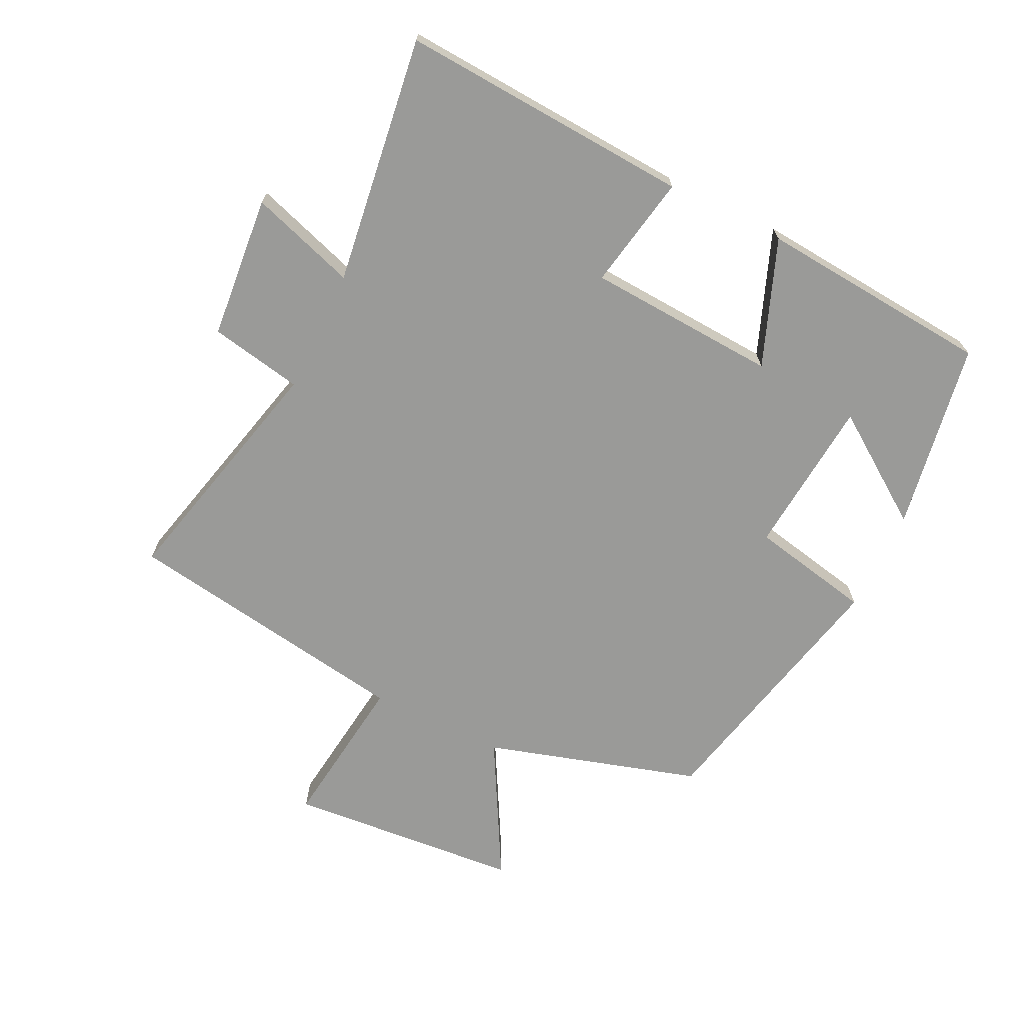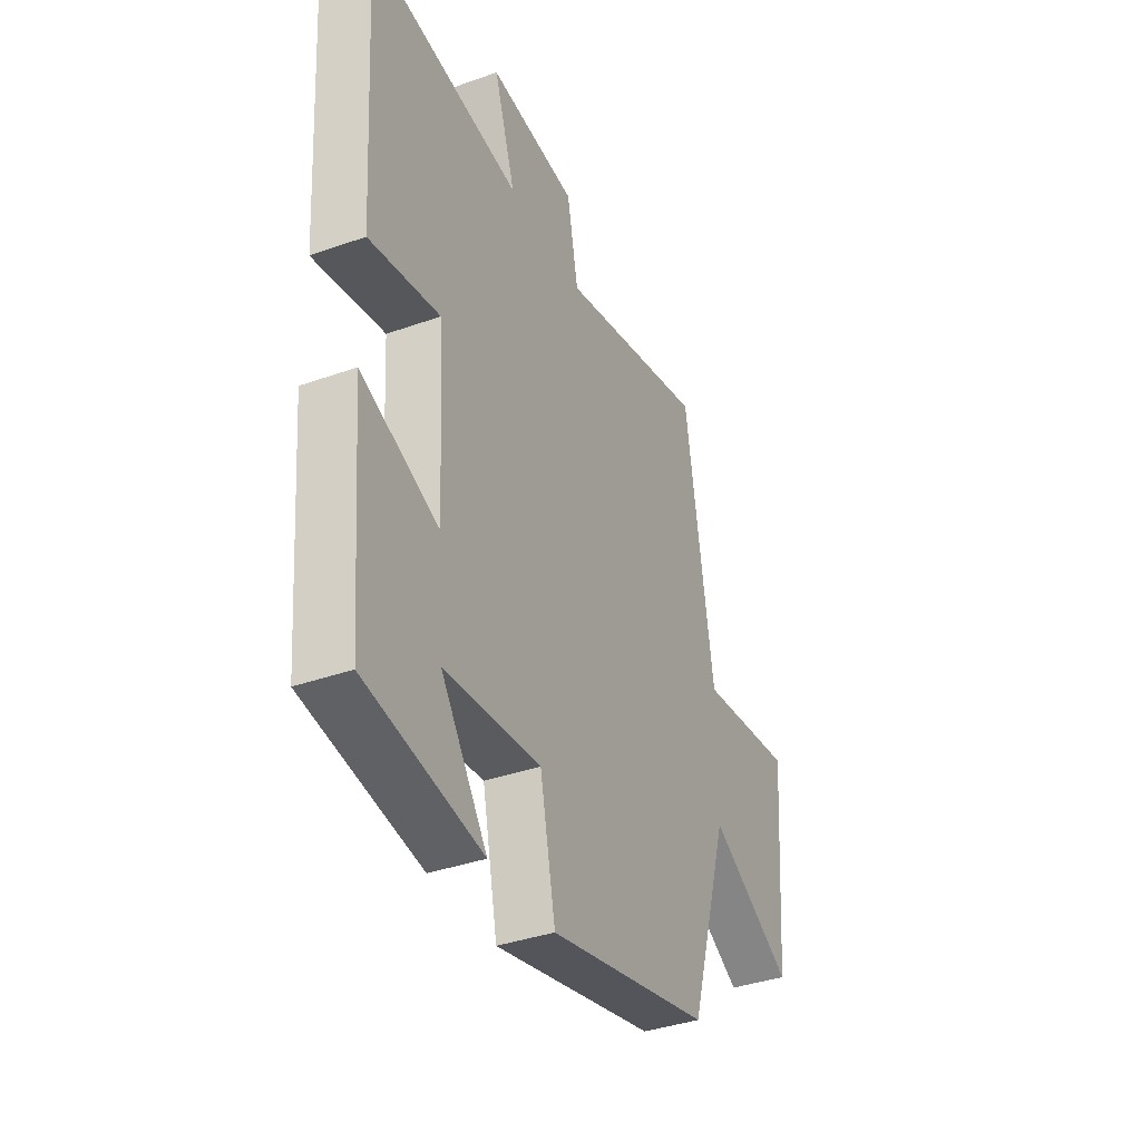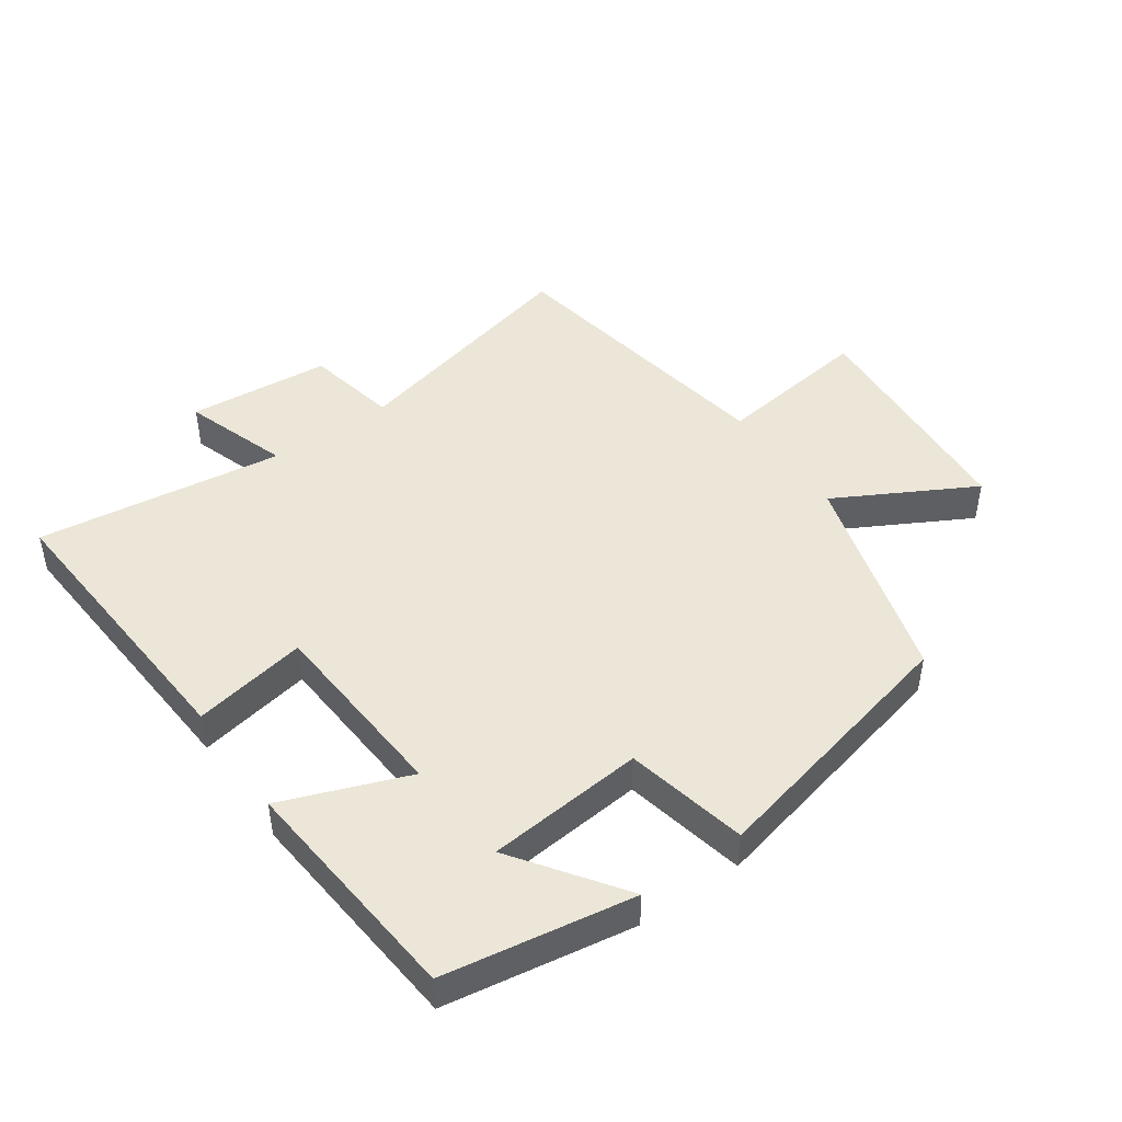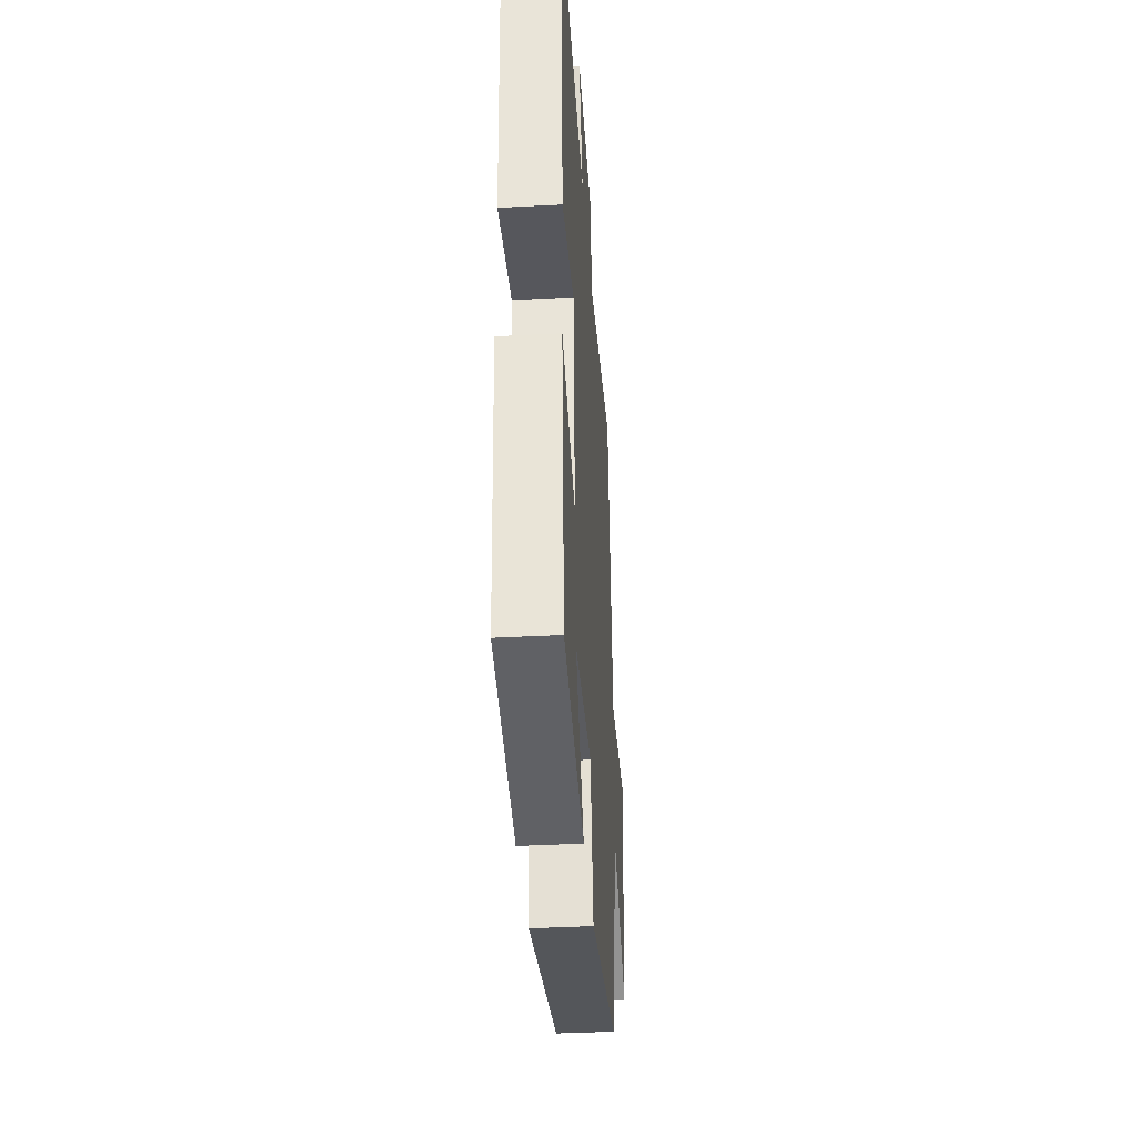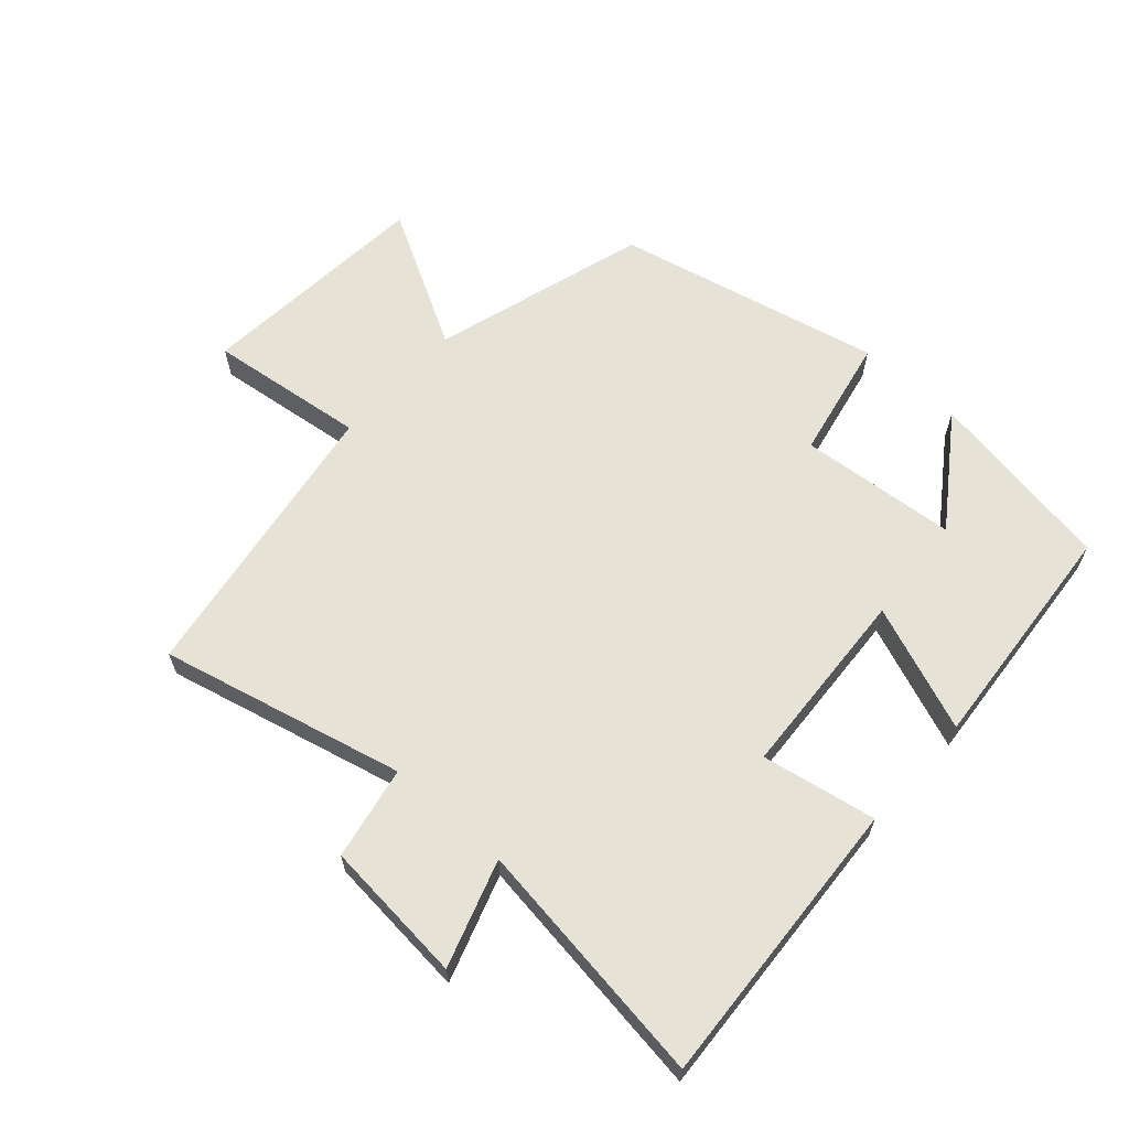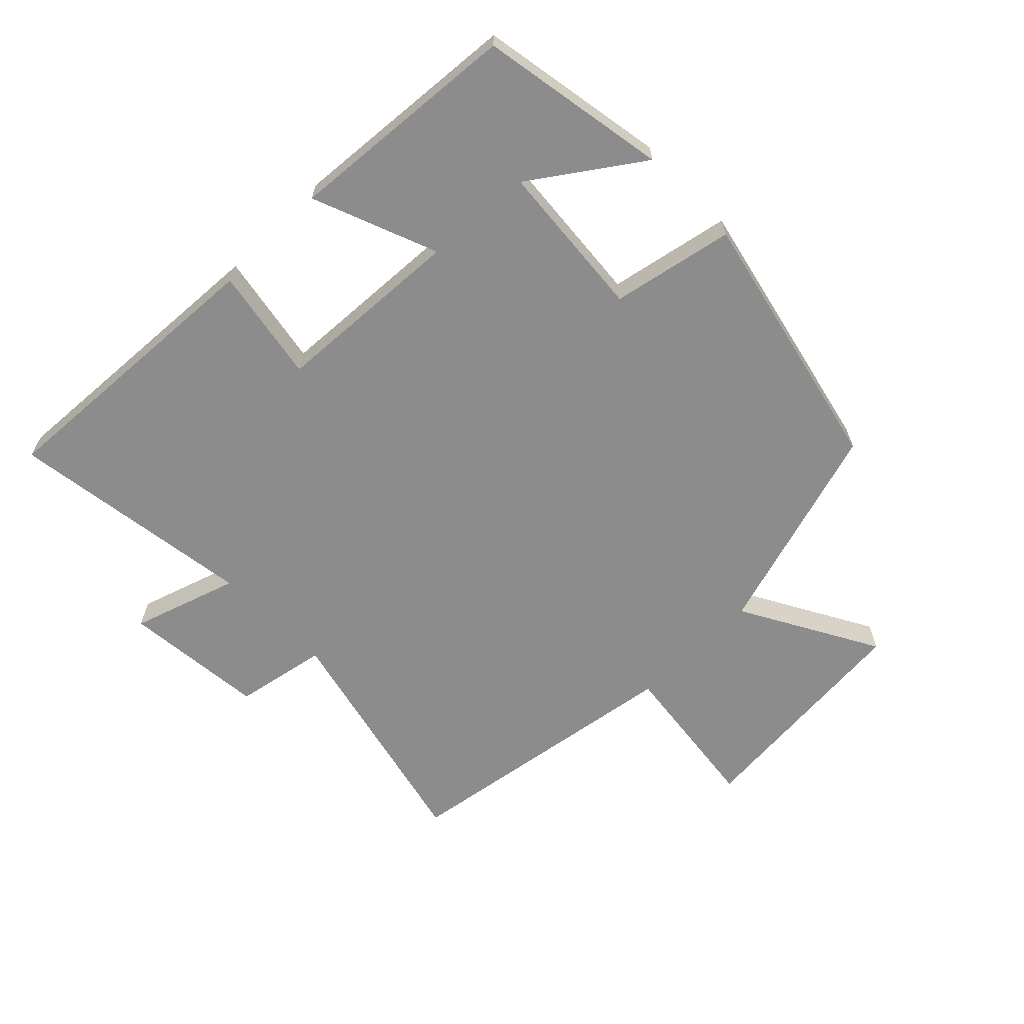
<metadata>
{"format":"obj","ext":"obj","renderer":"f3d","projection":"perspective","resolution":1024,"background":"white","views":[{"elev":-69.2,"azim":64.1,"up":"+Y"},{"elev":-37.5,"azim":114.5,"up":"+Z"},{"elev":46.2,"azim":144.7,"up":"+Y"},{"elev":-38.1,"azim":93.9,"up":"+Z"},{"elev":63.4,"azim":42.0,"up":"+Y"},{"elev":-64.3,"azim":134.8,"up":"+Y"}]}
</metadata>
<code>
v 0.529 0.07 0.552
v 0.5 0.07 0.1
v 0.323 0.07 0.133
v 0.305 0.07 -0.163
v 0.5 0.07 -0.088
v 0.469 0.07 -0.451
v 0.176 0.07 -0.5
v 0.293 0.07 -0.333
v 0.049 0.07 -0.311
v 0.01 0.07 -0.5
v -0.401 0.07 -0.406
v -0.5 0.07 -0.074
v -0.713 0.07 -0.191
v -0.743 0.07 0.173
v -0.5 0.07 0.142
v -0.428 0.07 0.592
v -0.051 0.07 0.5
v -0.023 0.07 0.644
v 0.199 0.07 0.664
v 0.145 0.07 0.5
v 0.529 0 0.552
v 0.5 0 0.1
v 0.323 0 0.133
v 0.305 0 -0.163
v 0.5 0 -0.088
v 0.469 0 -0.451
v 0.176 0 -0.5
v 0.293 0 -0.333
v 0.049 0 -0.311
v 0.01 0 -0.5
v -0.401 0 -0.406
v -0.5 0 -0.074
v -0.713 0 -0.191
v -0.743 0 0.173
v -0.5 0 0.142
v -0.428 0 0.592
v -0.051 0 0.5
v -0.023 0 0.644
v 0.199 0 0.664
v 0.145 0 0.5
f 17 18 19 20
f 15 16 17
f 15 17 20
f 12 13 14 15
f 9 10 11 12
f 8 9 12 15
f 5 6 7 8
f 4 5 8
f 3 4 8 15
f 20 1 2 3
f 3 15 20
f 40 39 38 37
f 37 36 35
f 40 37 35
f 35 34 33 32
f 32 31 30 29
f 35 32 29 28
f 28 27 26 25
f 28 25 24
f 35 28 24 23
f 23 22 21 40
f 40 35 23
f 1 21 22 2
f 2 22 23 3
f 3 23 24 4
f 4 24 25 5
f 5 25 26 6
f 6 26 27 7
f 7 27 28 8
f 8 28 29 9
f 9 29 30 10
f 10 30 31 11
f 11 31 32 12
f 12 32 33 13
f 13 33 34 14
f 14 34 35 15
f 15 35 36 16
f 16 36 37 17
f 17 37 38 18
f 18 38 39 19
f 19 39 40 20
f 20 40 21 1

</code>
